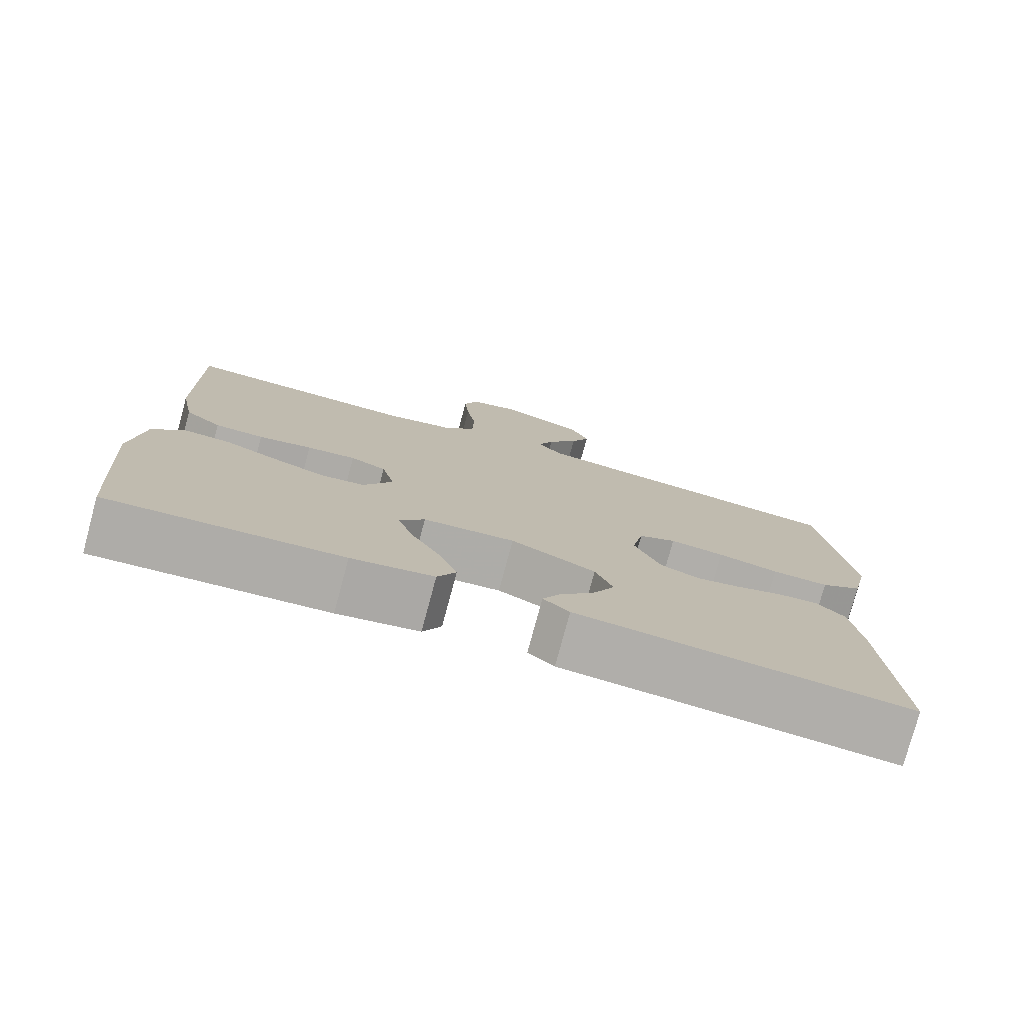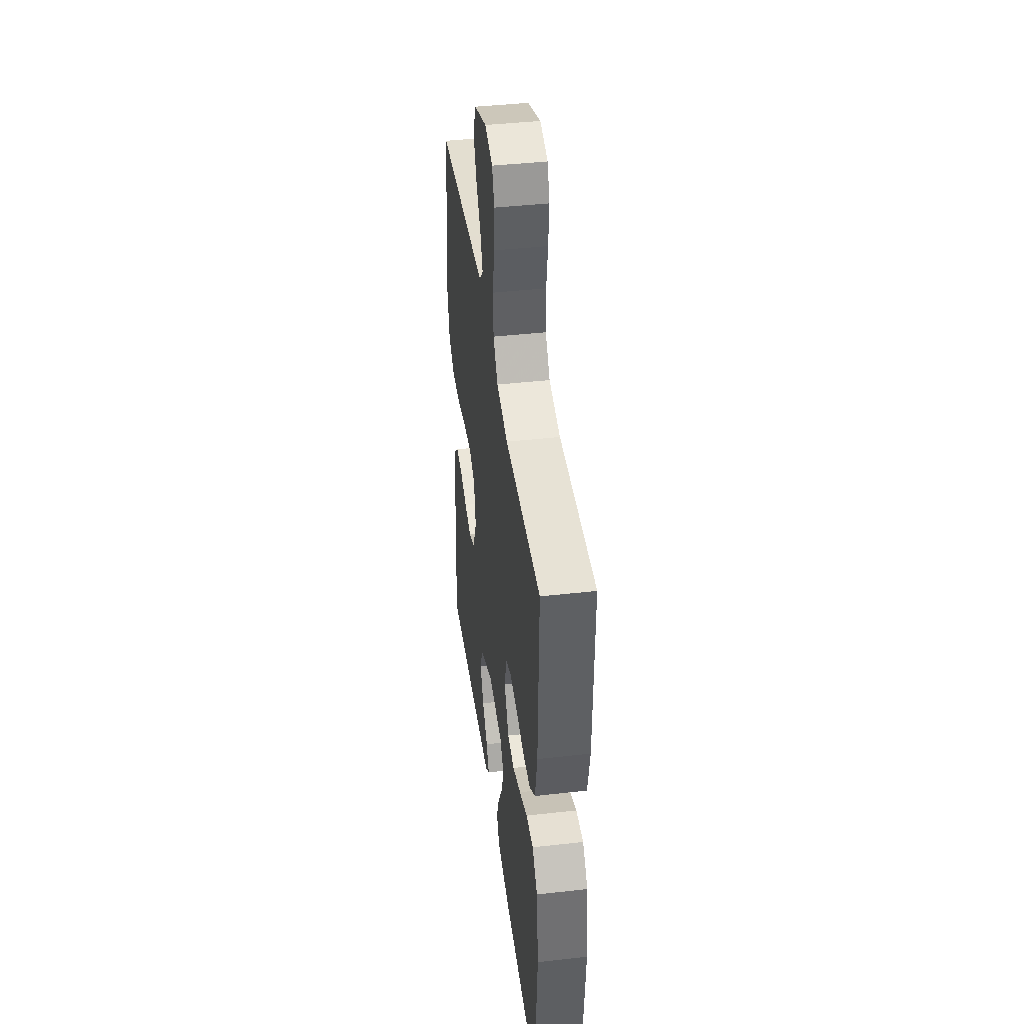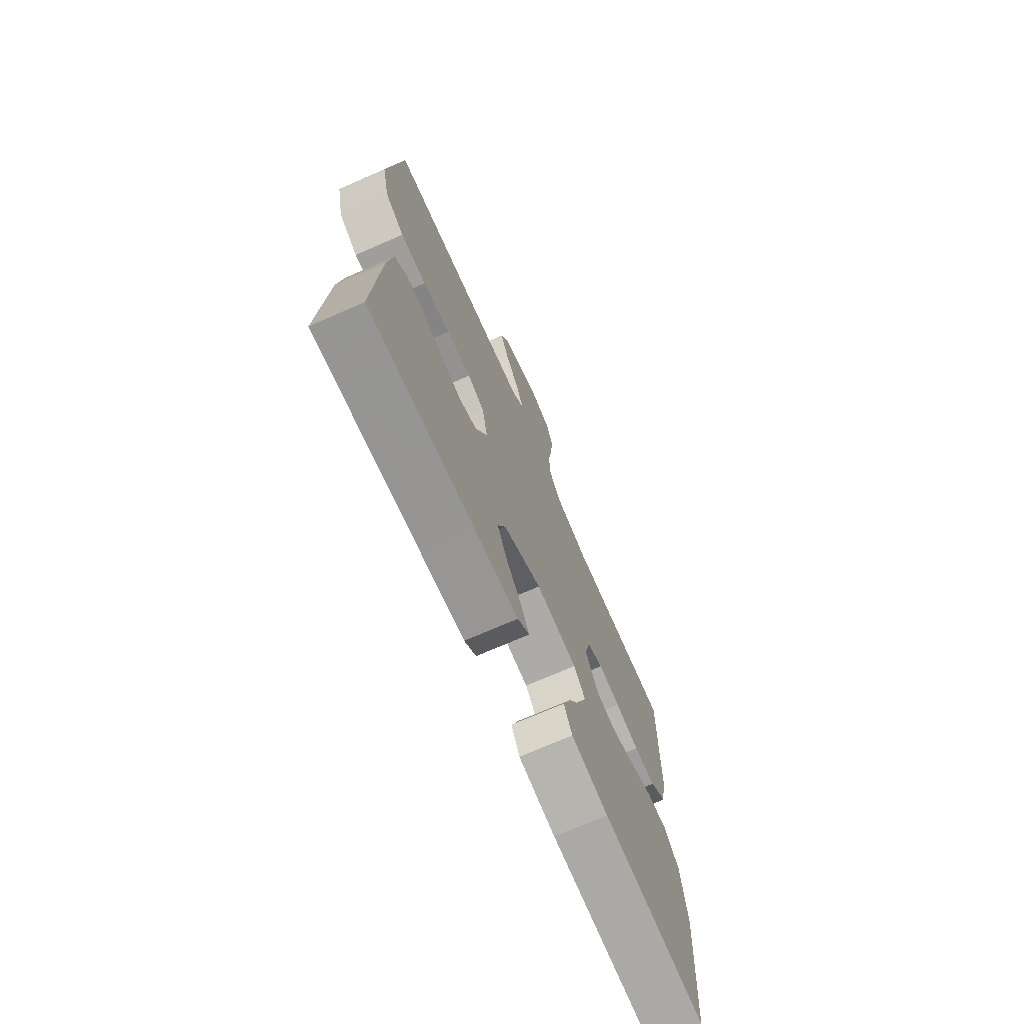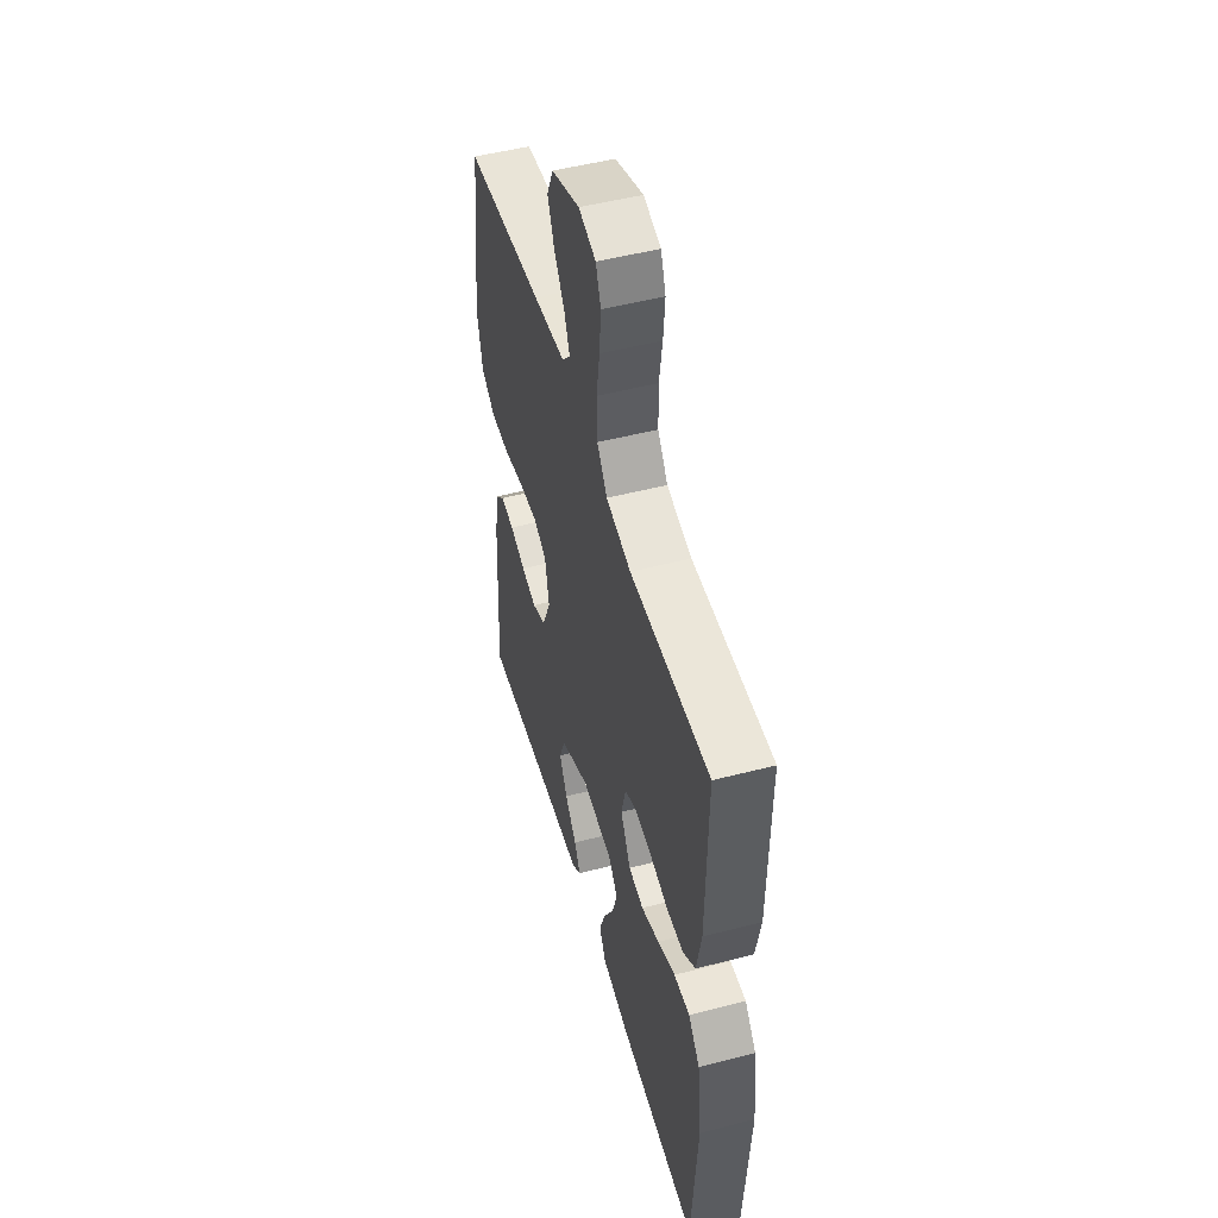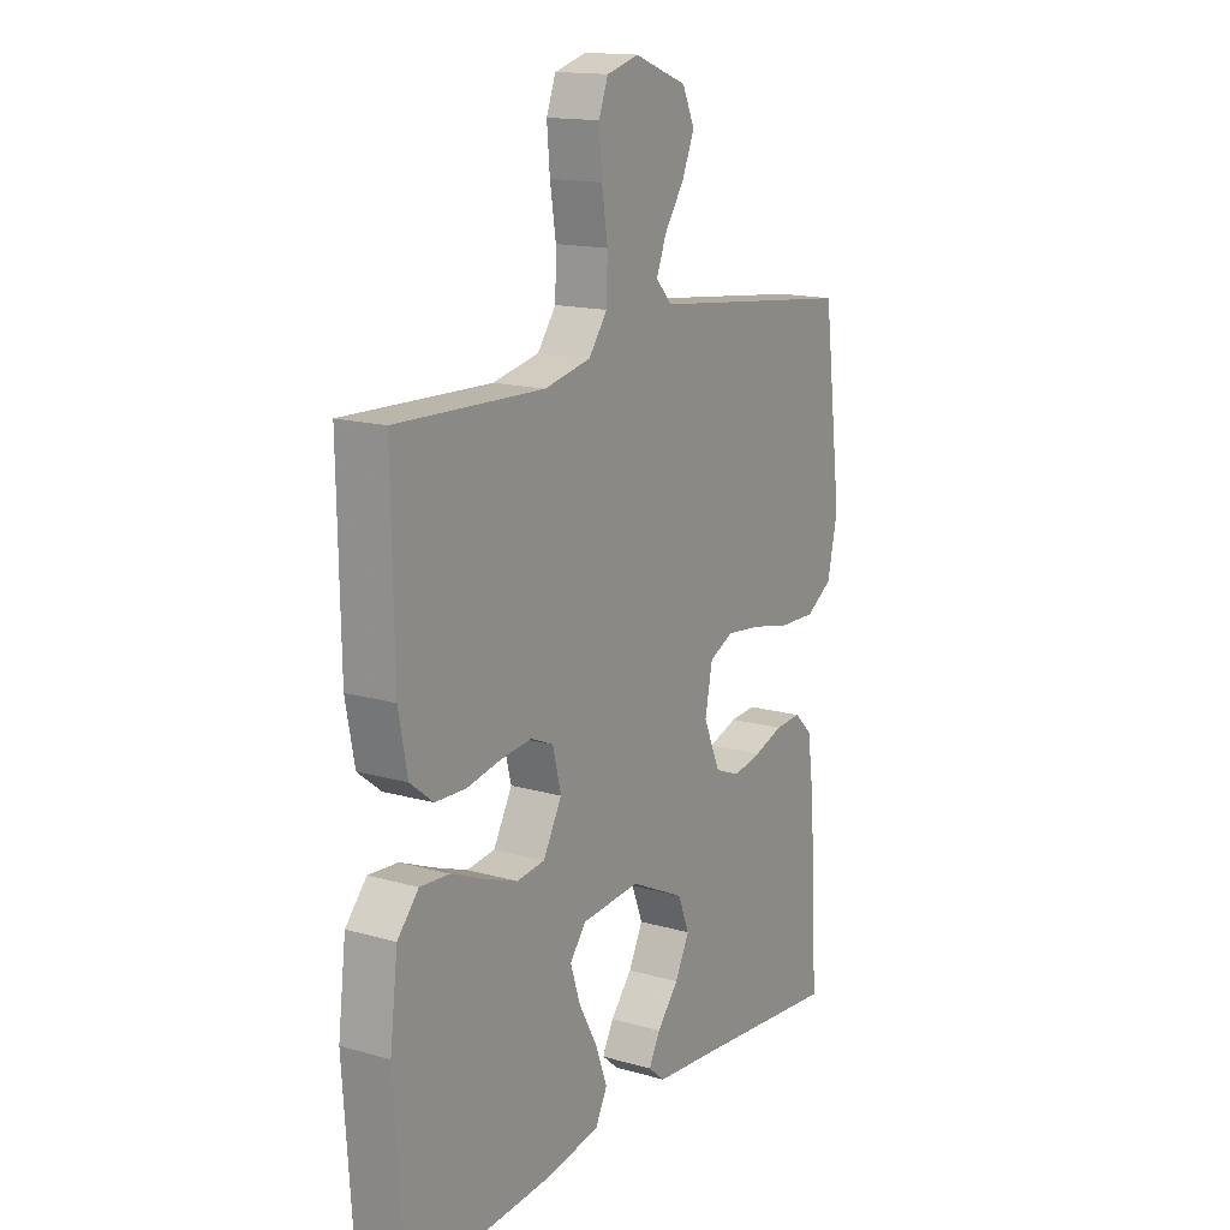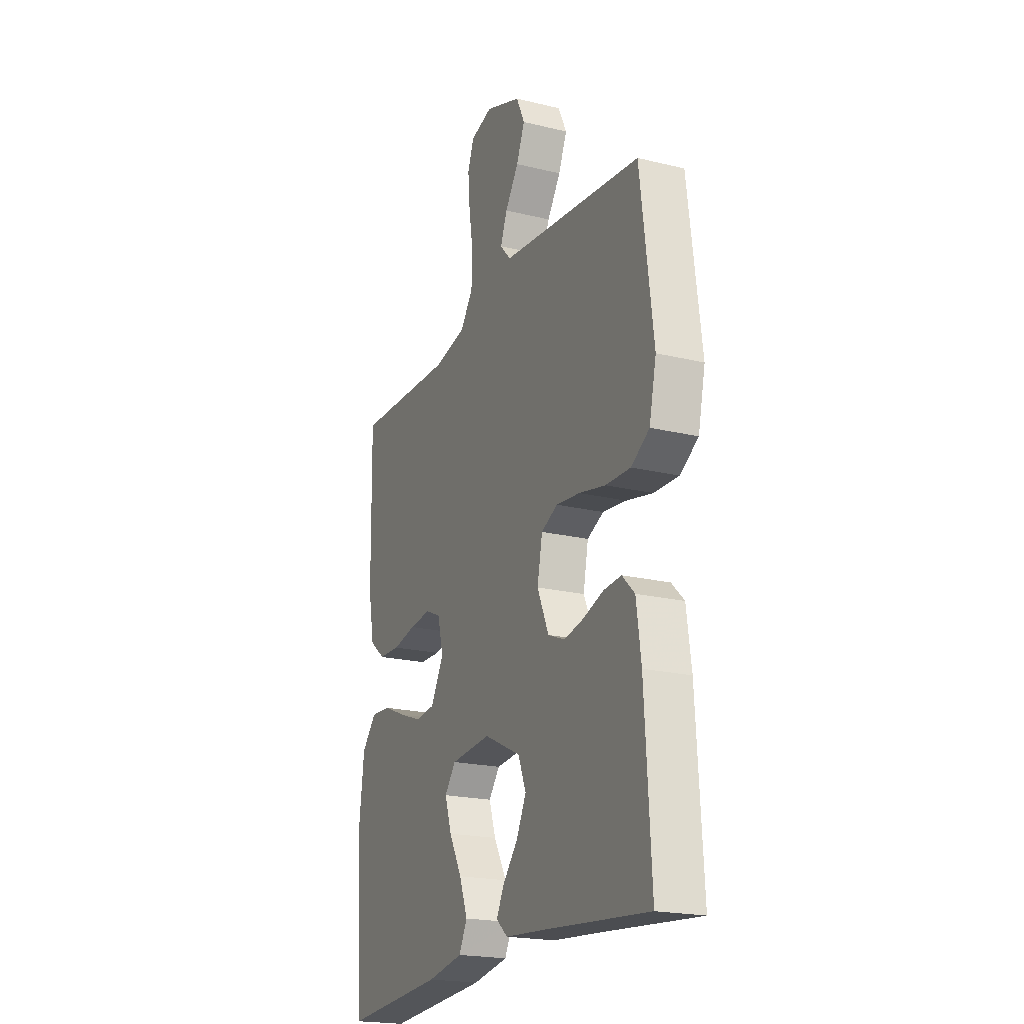
<metadata>
{"format":"obj","ext":"obj","renderer":"f3d","projection":"perspective","resolution":1024,"background":"white","views":[{"elev":-77.6,"azim":164.9,"up":"+Z"},{"elev":42.4,"azim":82.3,"up":"+Z"},{"elev":-72.1,"azim":-66.4,"up":"+Z"},{"elev":50.3,"azim":74.2,"up":"+Z"},{"elev":15.4,"azim":121.2,"up":"+Z"},{"elev":-20.6,"azim":-113.8,"up":"+Z"}]}
</metadata>
<code>
v 0.5 0.07 -0.5
v 0.2 0.07 -0.479
v 0.094 0.07 -0.46
v 0.07 0.07 -0.413
v 0.094 0.07 -0.349
v 0.132 0.07 -0.28
v 0.152 0.07 -0.219
v 0.119 0.07 -0.177
v 0 0.07 -0.167
v -0.11 0.07 -0.22
v -0.133 0.07 -0.278
v -0.104 0.07 -0.336
v -0.06 0.07 -0.388
v -0.037 0.07 -0.432
v -0.071 0.07 -0.461
v -0.2 0.07 -0.472
v -0.5 0.07 -0.5
v -0.482 0.07 -0.2
v -0.468 0.07 -0.099
v -0.431 0.07 -0.063
v -0.378 0.07 -0.067
v -0.318 0.07 -0.087
v -0.26 0.07 -0.099
v -0.209 0.07 -0.078
v -0.175 0.07 0
v -0.19 0.07 0.076
v -0.239 0.07 0.099
v -0.31 0.07 0.091
v -0.389 0.07 0.074
v -0.463 0.07 0.072
v -0.517 0.07 0.106
v -0.538 0.07 0.2
v -0.5 0.07 0.5
v -0.2 0.07 0.534
v -0.079 0.07 0.548
v -0.047 0.07 0.583
v -0.067 0.07 0.634
v -0.107 0.07 0.693
v -0.132 0.07 0.752
v -0.107 0.07 0.806
v 0 0.07 0.846
v 0.065 0.07 0.828
v 0.084 0.07 0.778
v 0.078 0.07 0.708
v 0.066 0.07 0.632
v 0.068 0.07 0.561
v 0.106 0.07 0.51
v 0.2 0.07 0.49
v 0.5 0.07 0.5
v 0.495 0.07 0.2
v 0.477 0.07 0.106
v 0.43 0.07 0.069
v 0.367 0.07 0.067
v 0.298 0.07 0.081
v 0.235 0.07 0.088
v 0.189 0.07 0.068
v 0.172 0.07 0
v 0.21 0.07 -0.069
v 0.267 0.07 -0.076
v 0.335 0.07 -0.051
v 0.402 0.07 -0.023
v 0.462 0.07 -0.019
v 0.505 0.07 -0.068
v 0.521 0.07 -0.2
v 0.5 0 -0.5
v 0.2 0 -0.479
v 0.094 0 -0.46
v 0.07 0 -0.413
v 0.094 0 -0.349
v 0.132 0 -0.28
v 0.152 0 -0.219
v 0.119 0 -0.177
v 0 0 -0.167
v -0.11 0 -0.22
v -0.133 0 -0.278
v -0.104 0 -0.336
v -0.06 0 -0.388
v -0.037 0 -0.432
v -0.071 0 -0.461
v -0.2 0 -0.472
v -0.5 0 -0.5
v -0.482 0 -0.2
v -0.468 0 -0.099
v -0.431 0 -0.063
v -0.378 0 -0.067
v -0.318 0 -0.087
v -0.26 0 -0.099
v -0.209 0 -0.078
v -0.175 0 0
v -0.19 0 0.076
v -0.239 0 0.099
v -0.31 0 0.091
v -0.389 0 0.074
v -0.463 0 0.072
v -0.517 0 0.106
v -0.538 0 0.2
v -0.5 0 0.5
v -0.2 0 0.534
v -0.079 0 0.548
v -0.047 0 0.583
v -0.067 0 0.634
v -0.107 0 0.693
v -0.132 0 0.752
v -0.107 0 0.806
v 0 0 0.846
v 0.065 0 0.828
v 0.084 0 0.778
v 0.078 0 0.708
v 0.066 0 0.632
v 0.068 0 0.561
v 0.106 0 0.51
v 0.2 0 0.49
v 0.5 0 0.5
v 0.495 0 0.2
v 0.477 0 0.106
v 0.43 0 0.069
v 0.367 0 0.067
v 0.298 0 0.081
v 0.235 0 0.088
v 0.189 0 0.068
v 0.172 0 0
v 0.21 0 -0.069
v 0.267 0 -0.076
v 0.335 0 -0.051
v 0.402 0 -0.023
v 0.462 0 -0.019
v 0.505 0 -0.068
v 0.521 0 -0.2
f 4 5 6
f 3 4 6
f 2 3 6
f 1 2 6
f 64 1 6
f 63 64 6
f 62 63 6
f 61 62 6
f 60 61 6
f 59 60 6 7
f 58 59 7 8
f 57 58 8 9
f 56 57 9 10
f 52 53 54
f 51 52 54
f 50 51 54
f 49 50 54
f 48 49 54
f 47 48 54 55
f 46 47 55 56
f 43 44 45
f 42 43 45
f 41 42 45
f 40 41 45
f 39 40 45
f 38 39 45
f 37 38 45
f 36 37 45 46
f 46 56 10
f 36 46 10
f 35 36 10
f 32 33 34
f 31 32 34
f 30 31 34
f 29 30 34
f 28 29 34
f 27 28 34 35
f 20 21 22
f 19 20 22
f 18 19 22
f 17 18 22
f 16 17 22
f 15 16 22
f 14 15 22
f 13 14 22
f 12 13 22
f 11 12 22 23
f 10 11 23 24
f 26 27 35
f 25 26 35 10
f 10 24 25
f 70 69 68
f 70 68 67
f 70 67 66
f 70 66 65
f 70 65 128
f 70 128 127
f 70 127 126
f 70 126 125
f 70 125 124
f 71 70 124 123
f 72 71 123 122
f 73 72 122 121
f 74 73 121 120
f 118 117 116
f 118 116 115
f 118 115 114
f 118 114 113
f 118 113 112
f 119 118 112 111
f 120 119 111 110
f 109 108 107
f 109 107 106
f 109 106 105
f 109 105 104
f 109 104 103
f 109 103 102
f 109 102 101
f 110 109 101 100
f 74 120 110
f 74 110 100
f 74 100 99
f 98 97 96
f 98 96 95
f 98 95 94
f 98 94 93
f 98 93 92
f 99 98 92 91
f 86 85 84
f 86 84 83
f 86 83 82
f 86 82 81
f 86 81 80
f 86 80 79
f 86 79 78
f 86 78 77
f 86 77 76
f 87 86 76 75
f 88 87 75 74
f 99 91 90
f 74 99 90 89
f 89 88 74
f 1 65 66 2
f 2 66 67 3
f 3 67 68 4
f 4 68 69 5
f 5 69 70 6
f 6 70 71 7
f 7 71 72 8
f 8 72 73 9
f 9 73 74 10
f 10 74 75 11
f 11 75 76 12
f 12 76 77 13
f 13 77 78 14
f 14 78 79 15
f 15 79 80 16
f 16 80 81 17
f 17 81 82 18
f 18 82 83 19
f 19 83 84 20
f 20 84 85 21
f 21 85 86 22
f 22 86 87 23
f 23 87 88 24
f 24 88 89 25
f 25 89 90 26
f 26 90 91 27
f 27 91 92 28
f 28 92 93 29
f 29 93 94 30
f 30 94 95 31
f 31 95 96 32
f 32 96 97 33
f 33 97 98 34
f 34 98 99 35
f 35 99 100 36
f 36 100 101 37
f 37 101 102 38
f 38 102 103 39
f 39 103 104 40
f 40 104 105 41
f 41 105 106 42
f 42 106 107 43
f 43 107 108 44
f 44 108 109 45
f 45 109 110 46
f 46 110 111 47
f 47 111 112 48
f 48 112 113 49
f 49 113 114 50
f 50 114 115 51
f 51 115 116 52
f 52 116 117 53
f 53 117 118 54
f 54 118 119 55
f 55 119 120 56
f 56 120 121 57
f 57 121 122 58
f 58 122 123 59
f 59 123 124 60
f 60 124 125 61
f 61 125 126 62
f 62 126 127 63
f 63 127 128 64
f 64 128 65 1

</code>
